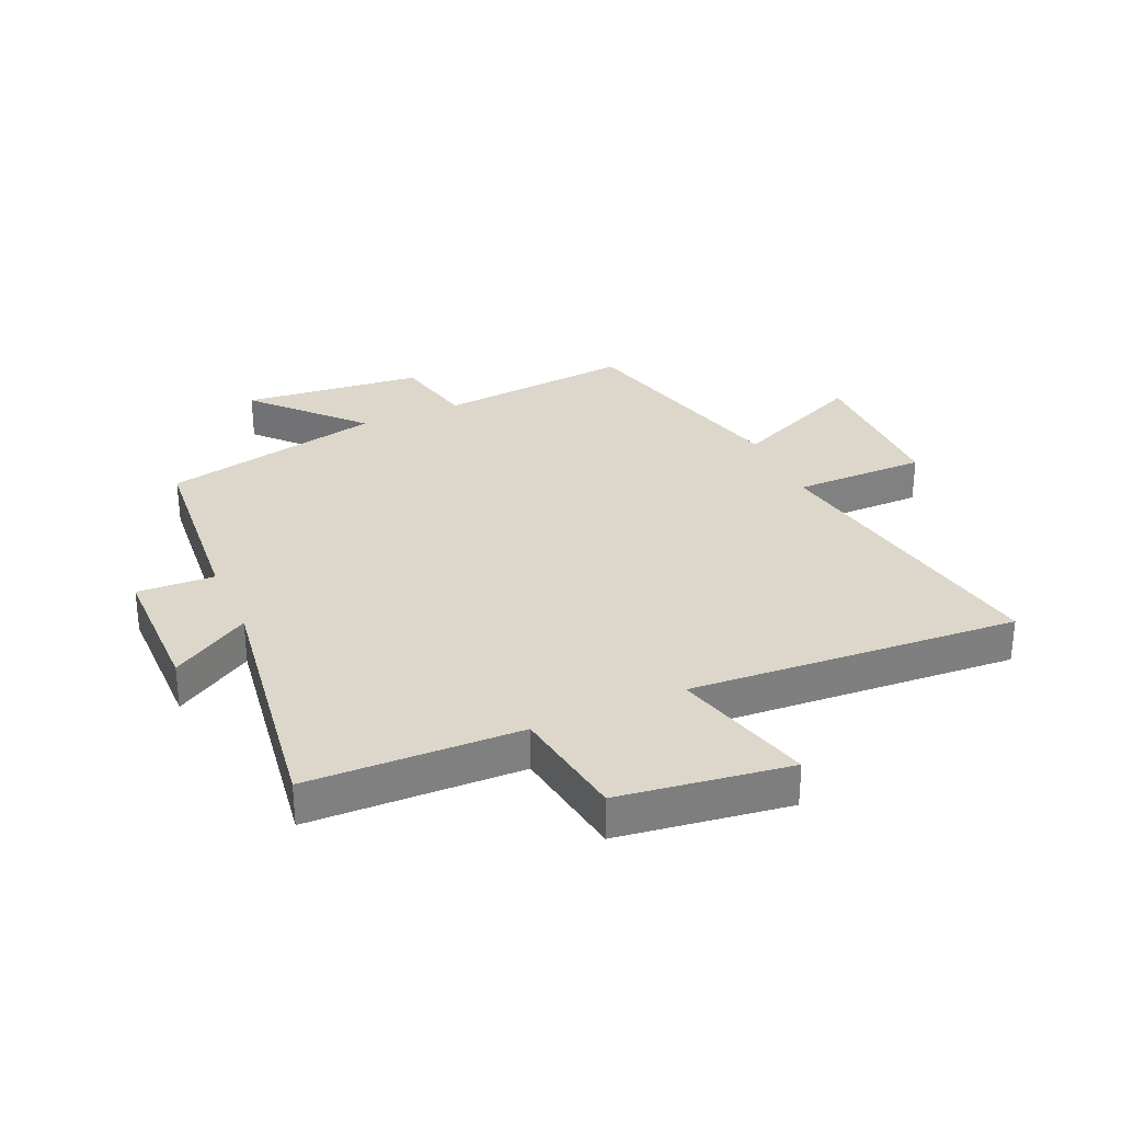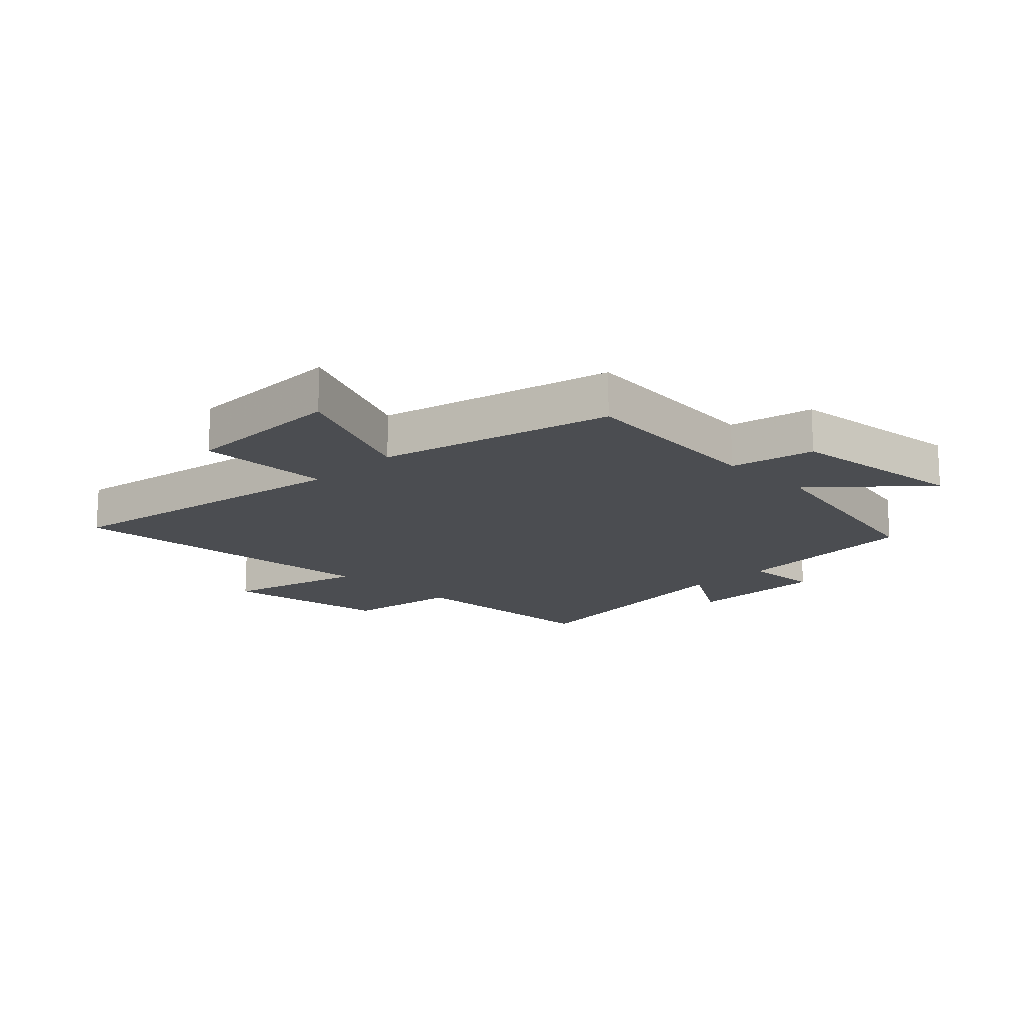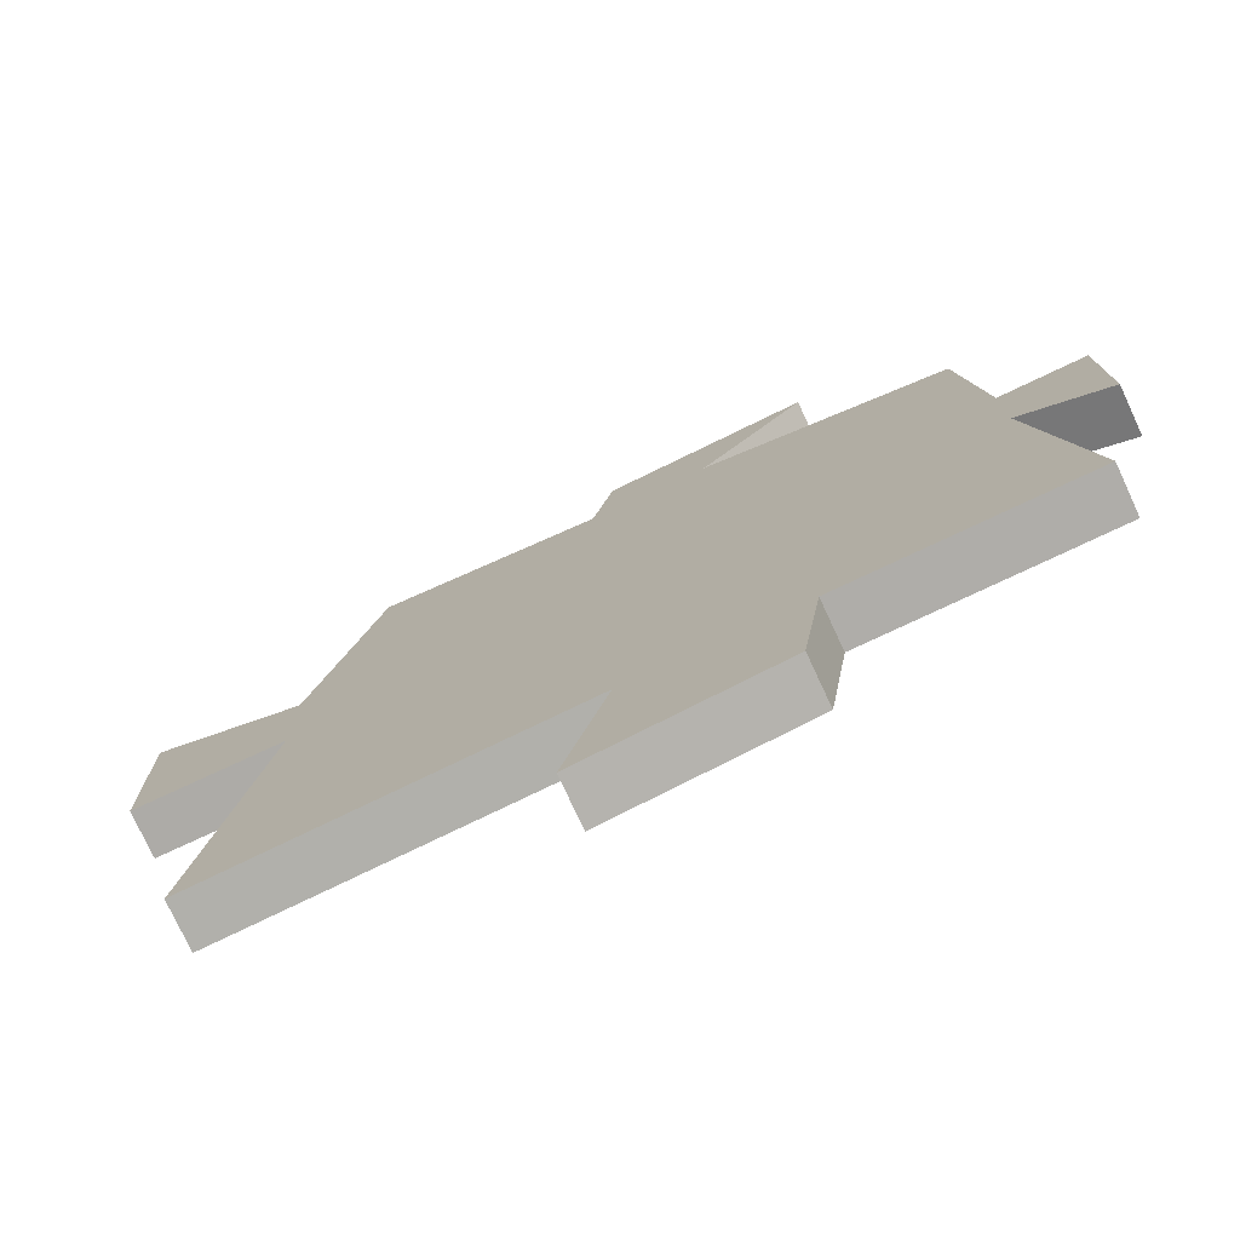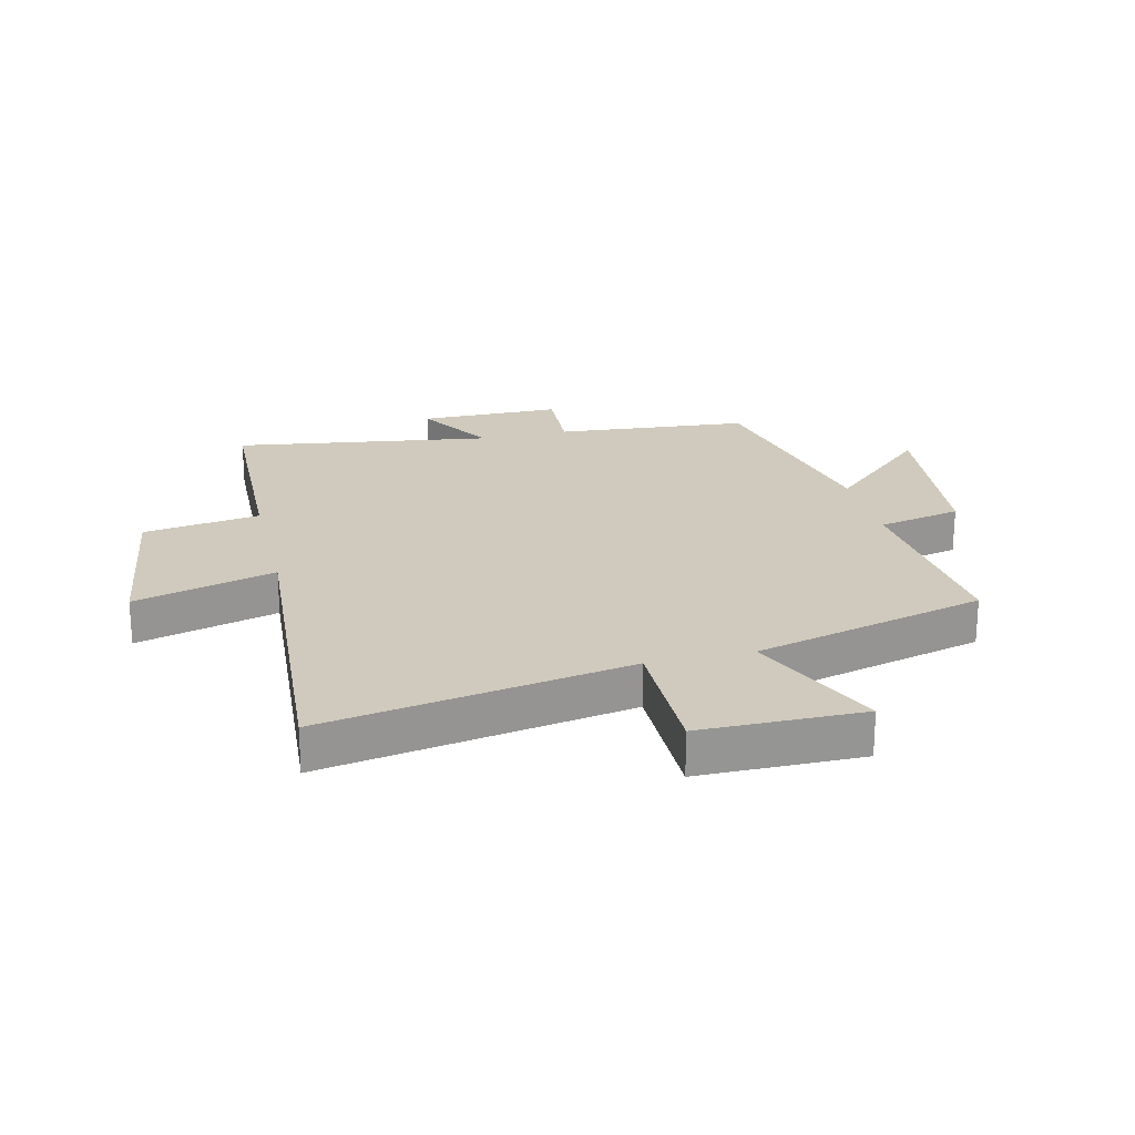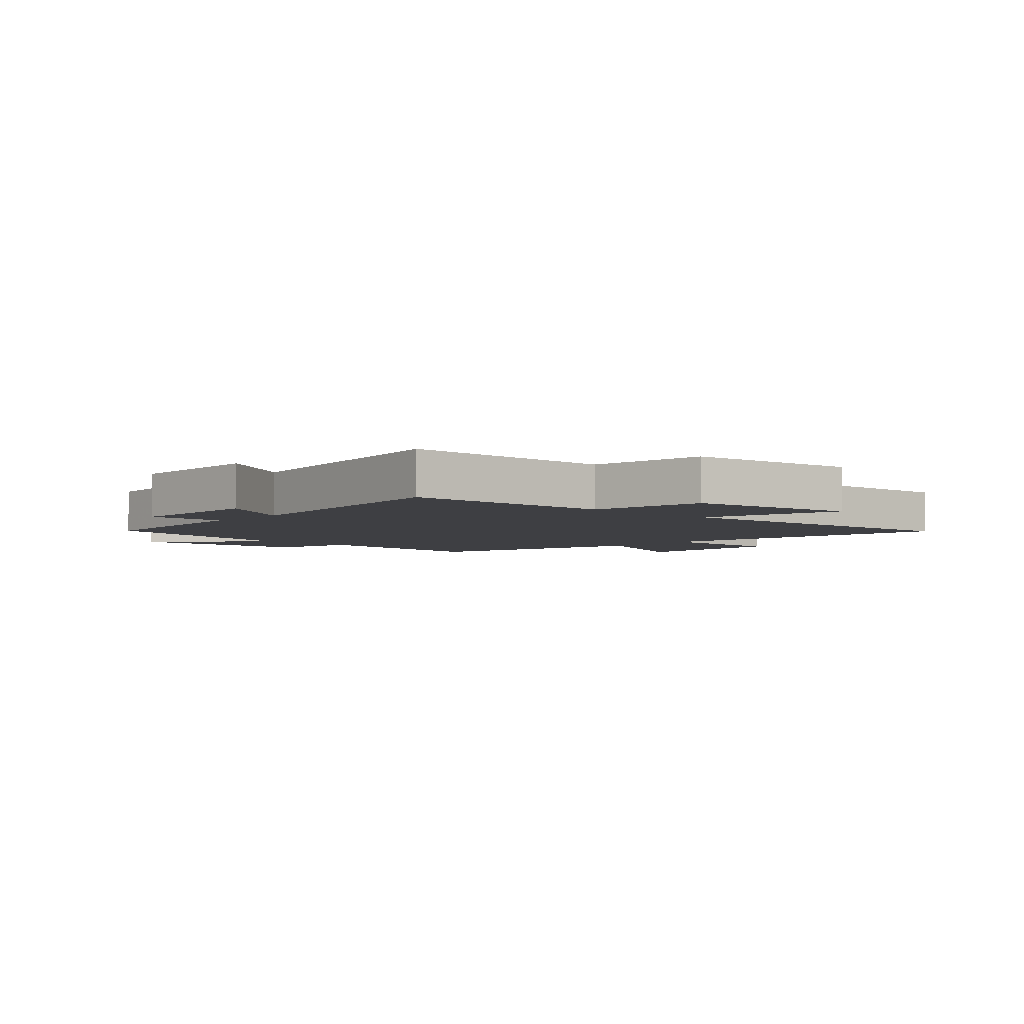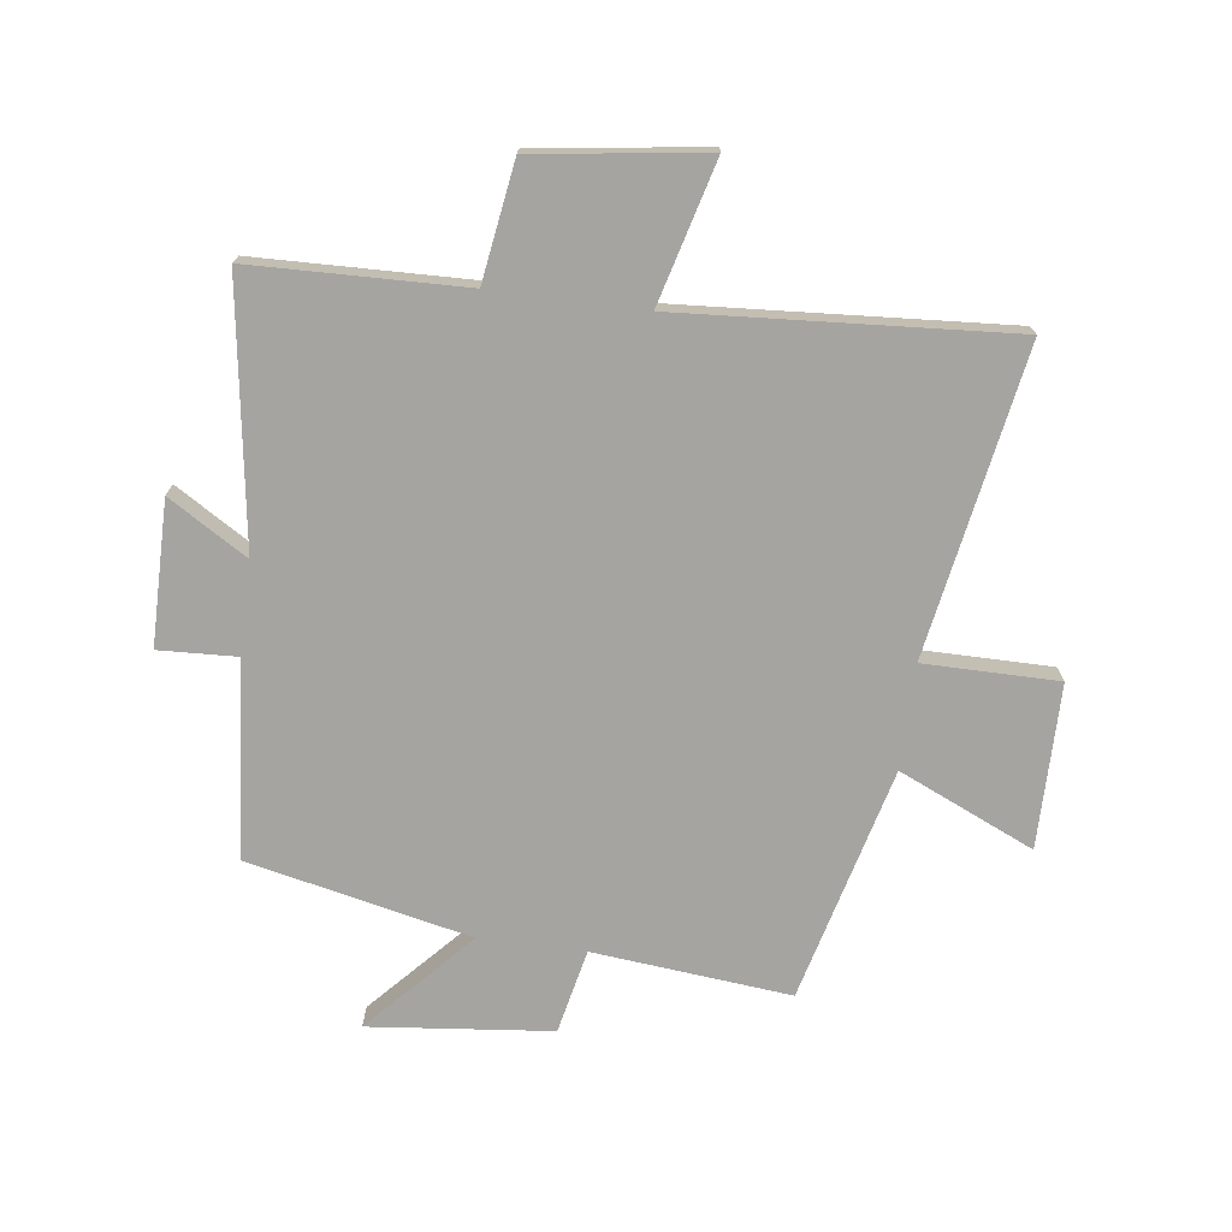
<metadata>
{"format":"obj","ext":"obj","renderer":"f3d","projection":"perspective","resolution":1024,"background":"white","views":[{"elev":30.6,"azim":156.0,"up":"+Y"},{"elev":-15.8,"azim":-44.7,"up":"+Y"},{"elev":-76.4,"azim":24.9,"up":"+Z"},{"elev":22.8,"azim":-103.5,"up":"+Y"},{"elev":-4.3,"azim":137.3,"up":"+Y"},{"elev":-73.2,"azim":172.5,"up":"+Y"}]}
</metadata>
<code>
v 0.471 0.07 0.419
v 0.5 0.07 0.094
v 0.629 0.07 0.1
v 0.631 0.07 -0.138
v 0.5 0.07 -0.058
v 0.564 0.07 -0.49
v 0.21 0.07 -0.5
v 0.181 0.07 -0.695
v -0.103 0.07 -0.735
v -0.04 0.07 -0.5
v -0.589 0.07 -0.538
v -0.5 0.07 -0.028
v -0.723 0.07 -0.028
v -0.725 0.07 0.244
v -0.5 0.07 0.144
v -0.401 0.07 0.532
v -0.073 0.07 0.5
v -0.043 0.07 0.64
v 0.259 0.07 0.672
v 0.101 0.07 0.5
v 0.471 0 0.419
v 0.5 0 0.094
v 0.629 0 0.1
v 0.631 0 -0.138
v 0.5 0 -0.058
v 0.564 0 -0.49
v 0.21 0 -0.5
v 0.181 0 -0.695
v -0.103 0 -0.735
v -0.04 0 -0.5
v -0.589 0 -0.538
v -0.5 0 -0.028
v -0.723 0 -0.028
v -0.725 0 0.244
v -0.5 0 0.144
v -0.401 0 0.532
v -0.073 0 0.5
v -0.043 0 0.64
v 0.259 0 0.672
v 0.101 0 0.5
f 17 18 19 20
f 17 20 1 2
f 15 16 17 2
f 12 13 14 15
f 12 15 2
f 12 2 3
f 11 12 3
f 10 11 3
f 7 8 9 10
f 5 6 7 10
f 5 10 3
f 3 4 5
f 40 39 38 37
f 22 21 40 37
f 22 37 36 35
f 35 34 33 32
f 22 35 32
f 23 22 32
f 23 32 31
f 23 31 30
f 30 29 28 27
f 30 27 26 25
f 23 30 25
f 25 24 23
f 1 21 22 2
f 2 22 23 3
f 3 23 24 4
f 4 24 25 5
f 5 25 26 6
f 6 26 27 7
f 7 27 28 8
f 8 28 29 9
f 9 29 30 10
f 10 30 31 11
f 11 31 32 12
f 12 32 33 13
f 13 33 34 14
f 14 34 35 15
f 15 35 36 16
f 16 36 37 17
f 17 37 38 18
f 18 38 39 19
f 19 39 40 20
f 20 40 21 1

</code>
